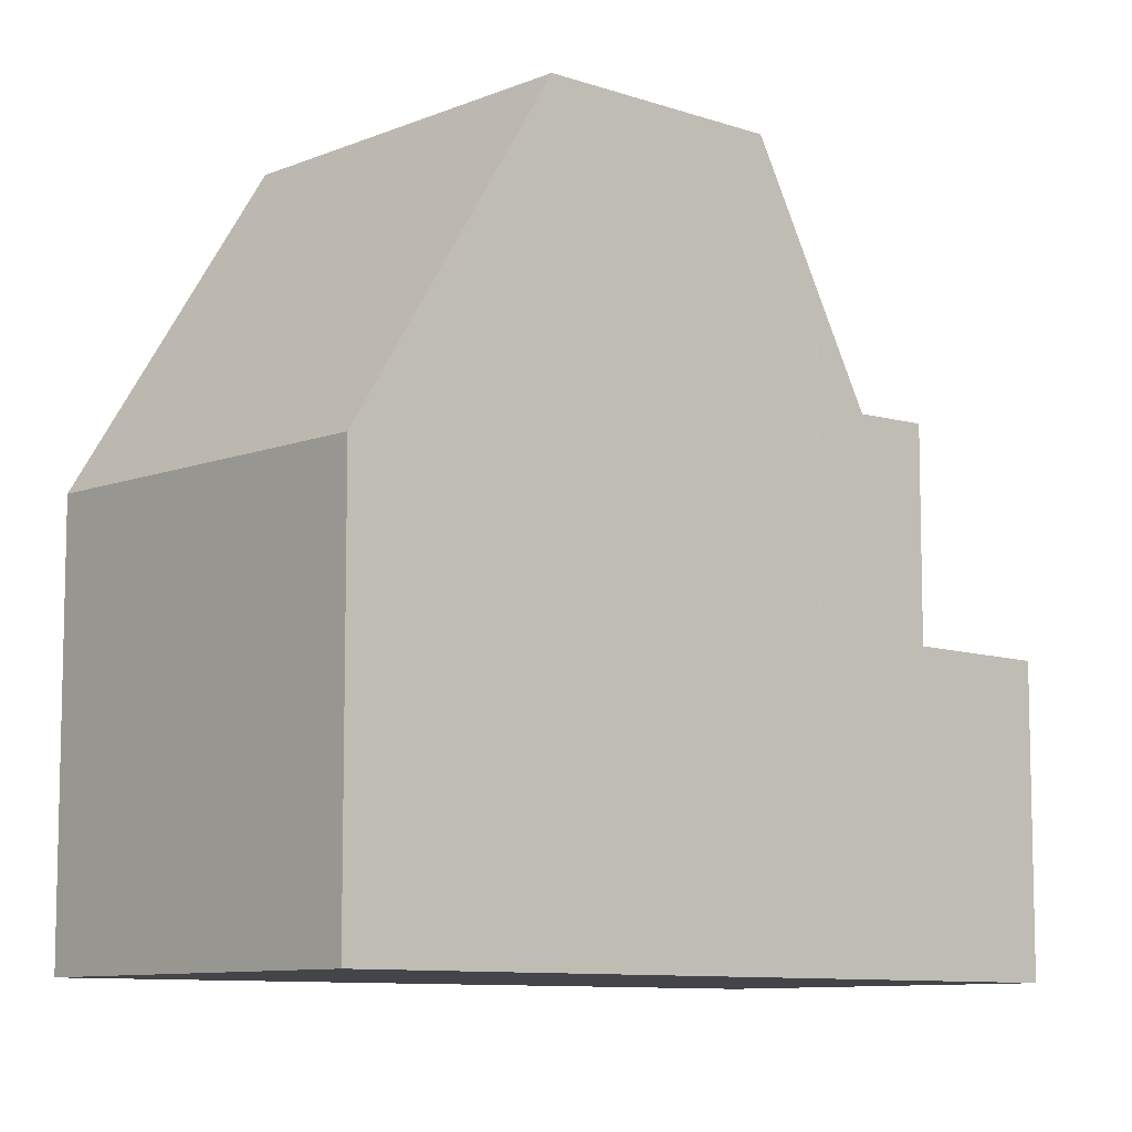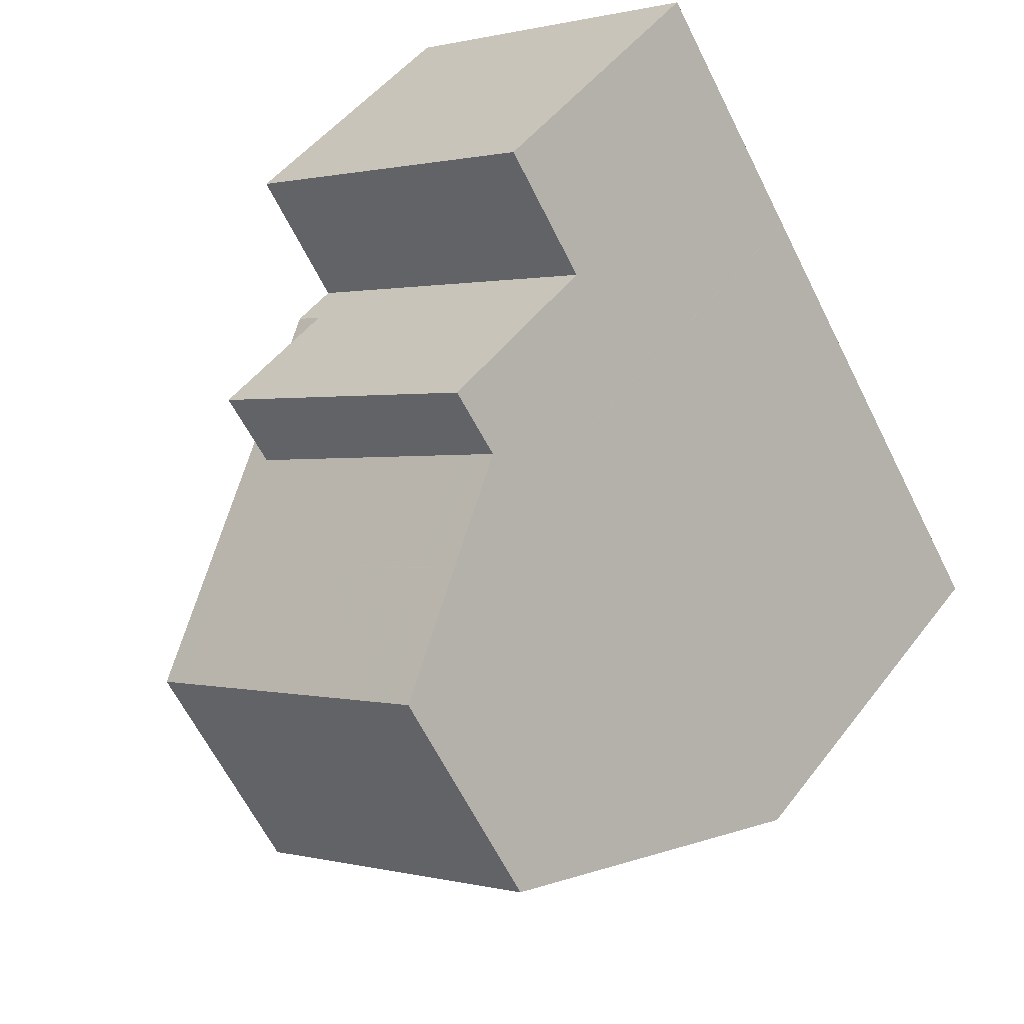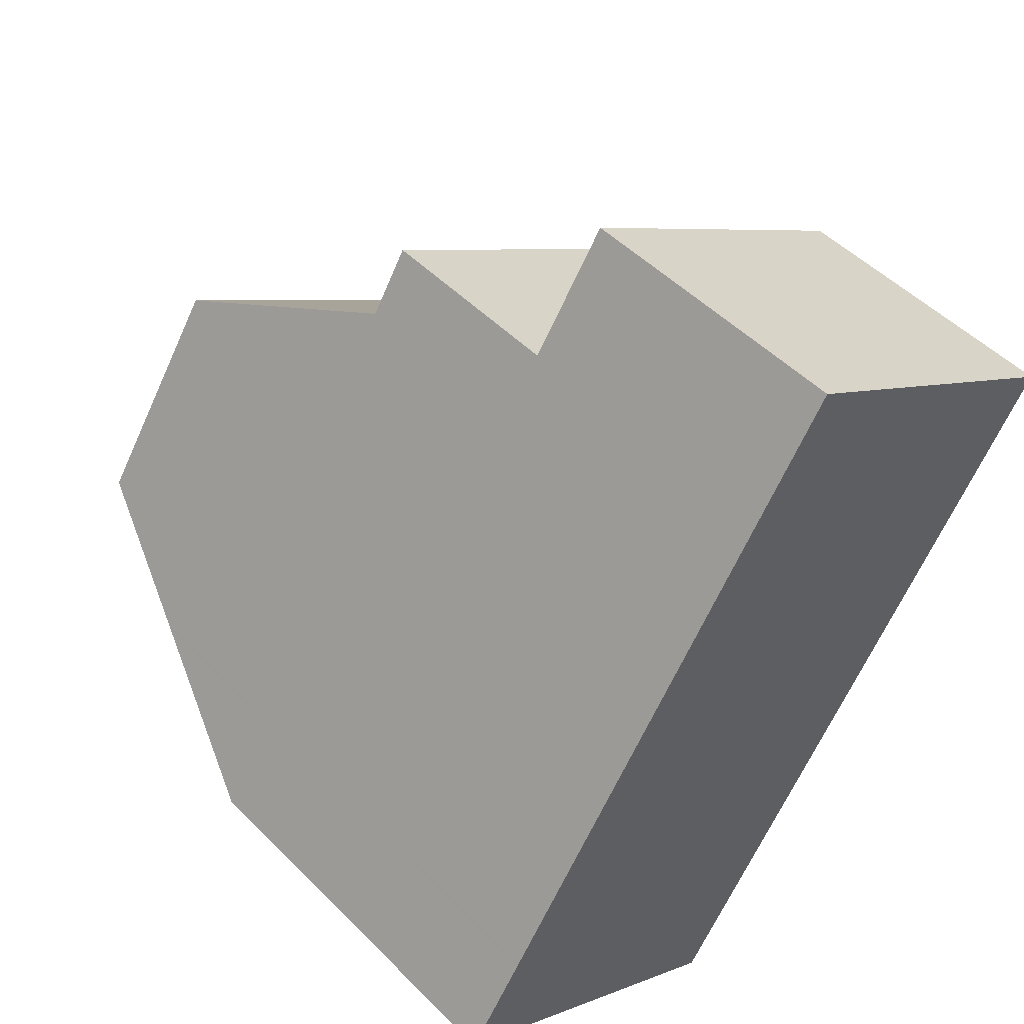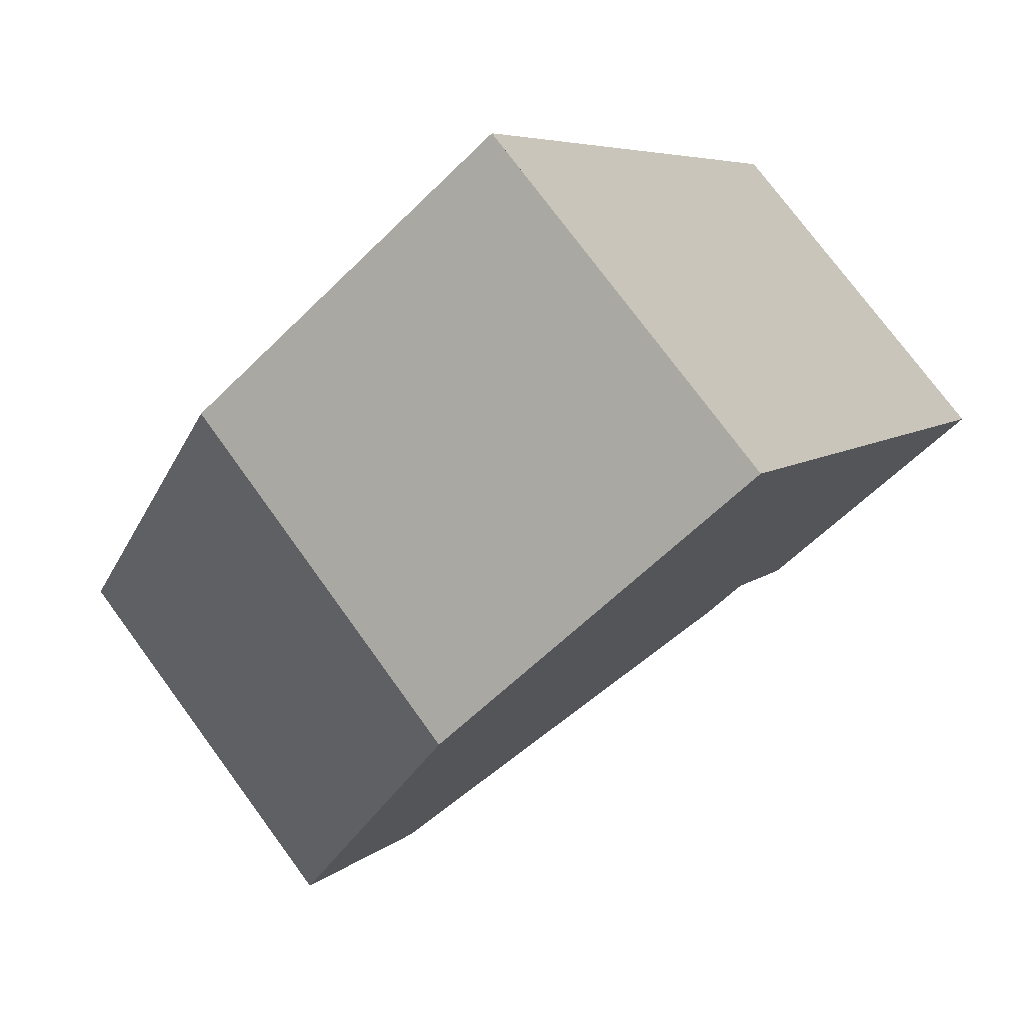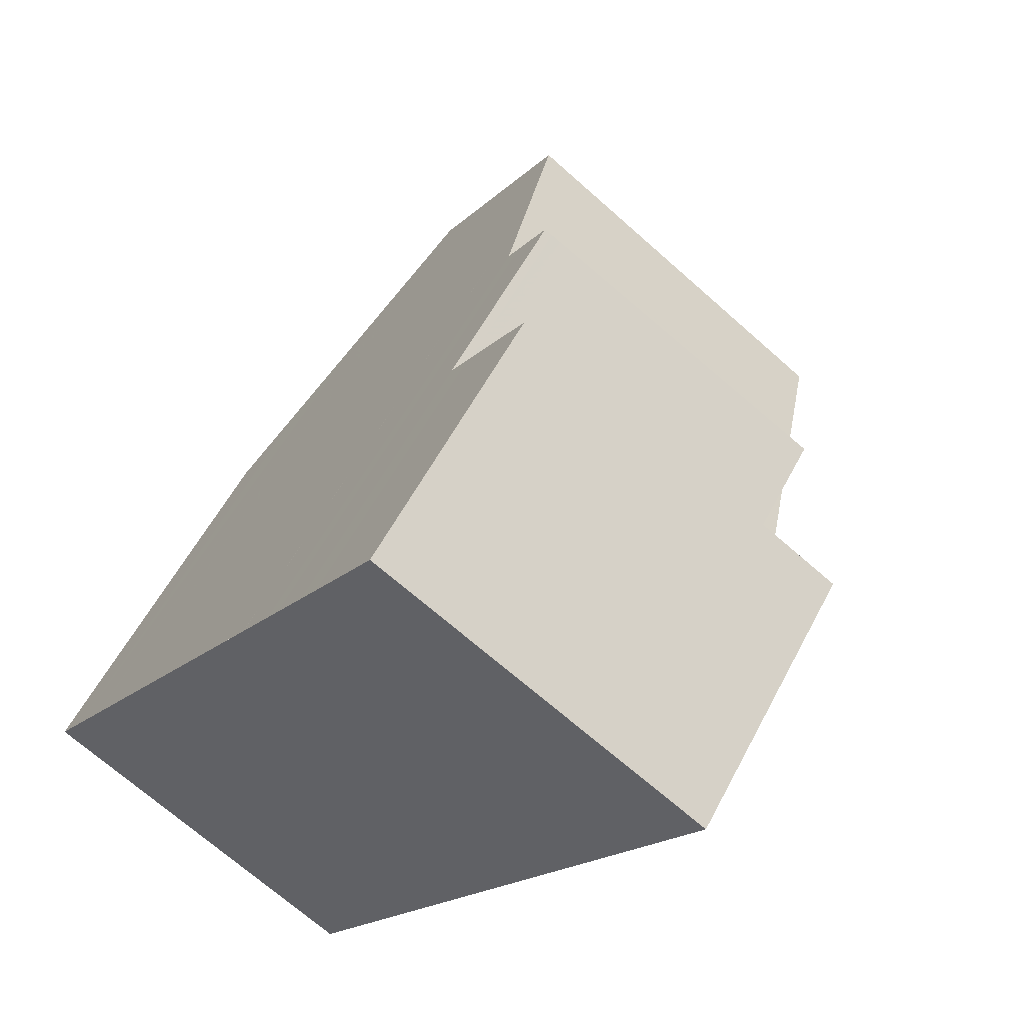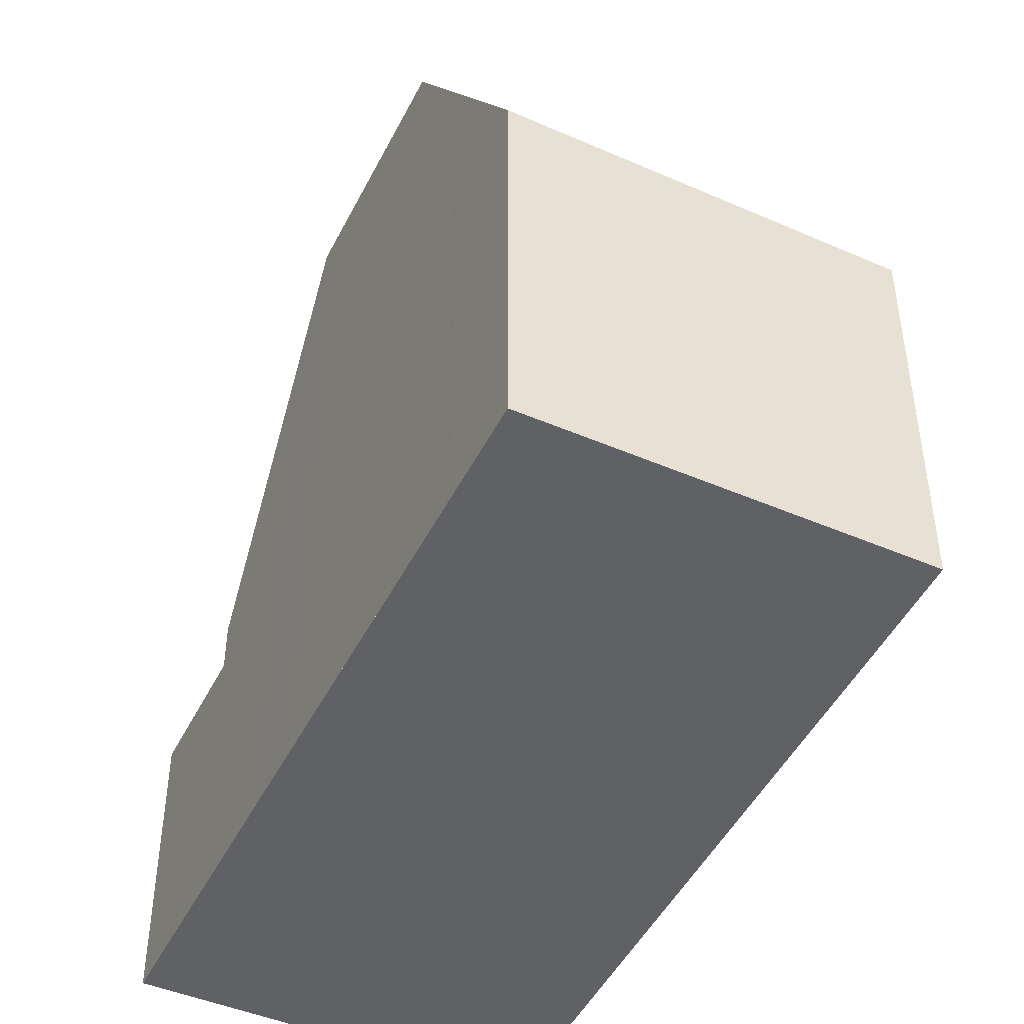
<metadata>
{"format":"obj","ext":"obj","renderer":"f3d","projection":"perspective","resolution":1024,"background":"white","views":[{"elev":-9.1,"azim":81.8,"up":"+Z"},{"elev":48.8,"azim":35.6,"up":"+Y"},{"elev":49.3,"azim":137.8,"up":"+Y"},{"elev":-59.4,"azim":135.6,"up":"+Y"},{"elev":55.8,"azim":-152.9,"up":"+Y"},{"elev":-47.7,"azim":7.3,"up":"+Z"}]}
</metadata>
<code>
v -2509 -749.6 5.216
v -2504 -746.8 5.13
v -2514 -741.1 3.749
v -2510 -738.4 3.75
v -2510 -747.4 9.309
v -2506 -744.6 9.296
v -2507 -742.1 9.268
v -2512 -744.8 9.28
v -2508 -742.1 9.268
v -2506 -744.7 9.297
v -2512 -744.8 9.28
v -2506 -744.6 9.296
v -2510 -747.4 9.309
v -2512 -744.8 9.28
v -2507 -742.1 9.268
v -2509 -739.6 3.761
v -2513 -742.3 3.761
v -2513 -742.6 4.409
v -2509 -739.9 4.543
v -2508 -740.7 6.323
v -2510 -738.5 3.75
v -2509 -739.7 3.761
v -2514 -741.1 3.749
v -2513 -742.3 3.761
v -2513 -742.6 3.764
v -2509 -739.9 3.765
v -2505 -746.3 6.189
v -2509 -749 6.231
v -2513 -743.5 6.366
v -2508 -740.7 6.323
v -2509 -739.9 6.343
v -2512 -743.3 6.362
v -2509 -740 3.765
v -2506 -744.7 9.297
v -2505 -746.3 6.19
v -2508 -740.8 6.324
v -2508 -742.1 9.268
v -2508 -740.8 6.324
v -2509 -740 4.54
v -2509 -740 6.344
v -2504 -746.9 5.132
v -2512 -744.1 7.708
v -2508 -741.4 7.697
v -2508 -741.4 7.696
v -2510 -747.4 9.309
v -2510 -747.4 9.309
v -2509 -749 6.231
v -2512 -744.1 7.707
v -2512 -744.8 9.28
v -2509 -749.6 5.215
v -2513 -743.5 6.366
v -2513 -742.6 3.764
v -2513 -742.6 4.409
v -2510 -747.9 8.386
v -2510 -747.9 8.386
v -2505 -745.2 8.176
v -2506 -745.3 8.18
v -2508 -742.2 9.268
v -2509 -739.7 3.761
v -2510 -738.5 3.75
v -2509 -740.1 3.765
v -2509 -740.1 6.345
v -2509 -740.1 4.536
v -2506 -744.8 9.297
v -2506 -745.4 8.186
v -2506 -744.8 9.297
v -2508 -742.2 9.268
v -2508 -741.5 7.697
v -2509 -740.9 6.325
v -2505 -747 5.134
v -2505 -746.4 6.191
v -2509 -740.9 6.325
v -2509 -740.3 3.764
v -2509 -740.3 4.526
v -2509 -740.3 6.348
v -2506 -745 9.298
v -2508 -742.4 9.269
v -2506 -745 9.298
v -2506 -745.6 8.203
v -2508 -741.7 7.698
v -2508 -742.4 9.269
v -2509 -741.1 6.329
v -2505 -746.6 6.194
v -2505 -747.2 5.141
v -2509 -741.1 6.329
v -2510 -739.9 3.761
v -2510 -738.8 3.75
v -2513 -742.4 4.42
v -2513 -742.4 6.383
v -2513 -742.6 4.409
v -2513 -742.6 4.409
v -2509 -739.9 6.343
v -2509 -740 6.344
v -2513 -742.6 3.764
v -2513 -742.6 3.764
v -2509 -739.9 3.765
v -2509 -740 3.765
v -2509 -740.3 6.348
v -2509 -740.3 3.764
v -2509 -740.1 6.345
v -2509 -740.1 3.765
v -2512 -743 5.675
v -2512 -743 6.37
v -2513 -743.2 5.664
v -2513 -743.2 5.663
v -2509 -740.5 6.329
v -2509 -740.6 6.33
v -2509 -740.8 6.335
v -2509 -740.6 6.331
v -2512 -744.1 7.698
v -2512 -744.1 7.698
v -2508 -741.4 7.687
v -2508 -741.3 7.687
v -2508 -741.7 7.688
v -2508 -741.5 7.687
v -2509 -748.4 7.438
v -2506 -746 7.363
v -2505 -745.8 7.356
v -2509 -748.4 7.438
v -2505 -745.7 7.354
v -2505 -745.6 7.352
v -2509 -749.5 5.292
v -2509 -749.5 5.292
v -2506 -747.9 5.163
v -2510 -742.1 6.344
v -2510 -742.7 7.692
v -2510 -742.1 6.344
v -2507 -746.5 8.278
v -2507 -747 7.394
v -2506 -748.1 5.184
v -2506 -748.1 5.171
v -2511 -741.2 6.364
v -2511 -741.8 6.351
v -2511 -741.2 3.764
v -2508 -746 9.302
v -2510 -743.4 9.274
v -2508 -746 9.302
v -2510 -742.7 7.702
v -2510 -743.4 9.274
v -2507 -747.6 6.21
v -2511 -740.9 3.761
v -2511 -741.2 3.764
v -2511 -741.2 4.478
v -2511 -741.2 6.364
v -2512 -739.7 3.749
v -2509 -748.4 7.491
v -2507 -747 7.447
v -2506 -746 7.416
v -2505 -745.8 7.41
v -2509 -748.4 7.492
v -2505 -745.7 7.407
v -2505 -745.6 7.405
v -2512 -743.3 6.362
v -2512 -743.9 7.697
v -2512 -743.3 6.362
v -2509 -748.1 7.484
v -2509 -748.2 7.431
v -2508 -749.3 5.274
v -2508 -749.3 5.208
v -2513 -742.4 3.764
v -2513 -742.4 4.42
v -2513 -742.4 6.383
v -2509 -747.7 8.368
v -2513 -742.4 6.383
v -2512 -743 6.37
v -2513 -742.4 4.42
v -2512 -743 5.675
v -2513 -742.4 3.764
v -2510 -747.2 9.308
v -2511 -744.6 9.279
v -2510 -747.2 9.308
v -2512 -743.9 7.707
v -2511 -744.6 9.279
v -2509 -748.8 6.228
v -2513 -742.1 3.761
v -2514 -740.9 3.749
v -2509 -749.5 5.292
v -2509 -749.6 5.216
v -2509 -749.6 0
v -2509 -749.5 0
v -2504 -746.9 5.132
v -2504 -746.8 5.13
v -2504 -746.8 0
v -2504 -746.9 0
v -2514 -741.1 3.749
v -2514 -741.1 3.749
v -2514 -741.1 0
v -2514 -741.1 4.441e-16
v -2509 -739.6 3.761
v -2510 -738.4 3.75
v -2510 -738.4 -4.441e-16
v -2509 -739.6 0
v -2512 -744.8 9.28
v -2510 -747.4 9.309
v -2510 -747.4 0
v -2512 -744.8 0
v -2506 -744.6 9.296
v -2507 -742.1 9.268
v -2507 -742.1 0
v -2506 -744.6 0
v -2505 -745.2 8.176
v -2506 -744.6 9.296
v -2506 -744.6 0
v -2505 -745.2 0
v -2512 -744.1 7.708
v -2512 -744.8 9.28
v -2512 -744.8 0
v -2512 -744.1 0
v -2509 -739.9 3.765
v -2509 -739.6 3.761
v -2509 -739.6 0
v -2509 -739.9 0
v -2514 -741.1 3.749
v -2513 -742.3 3.761
v -2513 -742.3 0
v -2514 -741.1 0
v -2510 -738.4 3.75
v -2510 -738.5 3.75
v -2510 -738.5 0
v -2510 -738.4 -4.441e-16
v -2514 -740.9 3.749
v -2514 -741.1 3.749
v -2514 -741.1 4.441e-16
v -2514 -740.9 -4.441e-16
v -2504 -746.8 5.13
v -2505 -746.3 6.189
v -2505 -746.3 0
v -2504 -746.8 0
v -2509 -748.4 7.438
v -2509 -749 6.231
v -2509 -749 -8.882e-16
v -2509 -748.4 0
v -2513 -743.2 5.663
v -2513 -743.5 6.366
v -2513 -743.5 0
v -2513 -743.2 0
v -2508 -741.3 7.687
v -2508 -740.7 6.323
v -2508 -740.7 -8.882e-16
v -2508 -741.3 0
v -2505 -747 5.134
v -2504 -746.9 5.132
v -2504 -746.9 0
v -2505 -747 0
v -2512 -744.1 7.698
v -2512 -744.1 7.708
v -2512 -744.1 0
v -2512 -744.1 0
v -2507 -742.1 9.268
v -2508 -741.4 7.696
v -2508 -741.4 0
v -2507 -742.1 0
v -2509 -749.6 5.216
v -2509 -749.6 5.215
v -2509 -749.6 0
v -2509 -749.6 0
v -2510 -747.4 9.309
v -2510 -747.9 8.386
v -2510 -747.9 0
v -2510 -747.4 0
v -2505 -745.6 7.405
v -2505 -745.2 8.176
v -2505 -745.2 0
v -2505 -745.6 -8.882e-16
v -2510 -738.5 3.75
v -2510 -738.5 3.75
v -2510 -738.5 0
v -2510 -738.5 0
v -2505 -747.2 5.141
v -2505 -747 5.134
v -2505 -747 0
v -2505 -747.2 0
v -2506 -747.9 5.163
v -2505 -747.2 5.141
v -2505 -747.2 0
v -2506 -747.9 0
v -2510 -738.5 3.75
v -2510 -738.8 3.75
v -2510 -738.8 4.441e-16
v -2510 -738.5 0
v -2509 -740.5 6.329
v -2509 -739.9 6.343
v -2509 -739.9 0
v -2509 -740.5 8.882e-16
v -2513 -742.3 3.761
v -2513 -742.6 3.764
v -2513 -742.6 4.441e-16
v -2513 -742.3 0
v -2513 -742.6 4.409
v -2513 -743.2 5.663
v -2513 -743.2 0
v -2513 -742.6 0
v -2508 -740.7 6.323
v -2509 -740.5 6.329
v -2509 -740.5 8.882e-16
v -2508 -740.7 -8.882e-16
v -2513 -743.5 6.366
v -2512 -744.1 7.698
v -2512 -744.1 0
v -2513 -743.5 0
v -2508 -741.4 7.696
v -2508 -741.3 7.687
v -2508 -741.3 0
v -2508 -741.4 0
v -2509 -748.4 7.492
v -2509 -748.4 7.438
v -2509 -748.4 0
v -2509 -748.4 0
v -2505 -746.3 6.189
v -2505 -745.6 7.352
v -2505 -745.6 -8.882e-16
v -2505 -746.3 0
v -2509 -749 6.231
v -2509 -749.5 5.292
v -2509 -749.5 0
v -2509 -749 -8.882e-16
v -2506 -748.1 5.171
v -2506 -747.9 5.163
v -2506 -747.9 0
v -2506 -748.1 0
v -2508 -749.3 5.208
v -2506 -748.1 5.171
v -2506 -748.1 0
v -2508 -749.3 0
v -2510 -738.8 3.75
v -2512 -739.7 3.749
v -2512 -739.7 0
v -2510 -738.8 4.441e-16
v -2510 -747.9 8.386
v -2509 -748.4 7.492
v -2509 -748.4 0
v -2510 -747.9 0
v -2505 -745.6 7.352
v -2505 -745.6 7.405
v -2505 -745.6 -8.882e-16
v -2505 -745.6 -8.882e-16
v -2509 -749.6 5.215
v -2508 -749.3 5.208
v -2508 -749.3 0
v -2509 -749.6 0
v -2512 -739.7 3.749
v -2514 -740.9 3.749
v -2514 -740.9 -4.441e-16
v -2512 -739.7 0
v -2509 -749.6 0
v -2514 -741.1 0
v -2510 -738.4 0
v -2504 -746.8 0
f 24 17 3 23
f 45 5 8 11
f 9 7 6 10
f 55 13 46 54
f 49 14 42 48
f 40 31 19 39
f 21 4 16 22
f 60 21 22 59
f 39 19 26 33
f 102 32 103
f 123 28 47 122
f 57 34 12 56
f 44 15 37 43
f 75 62 63 74
f 74 63 61 73
f 35 27 2 41
f 111 48 42 110
f 95 17 24 94
f 113 44 43 112
f 97 22 16 96
f 58 9 10 64
f 66 34 57 65
f 68 43 37 67
f 71 35 41 70
f 52 25 18 53
f 112 43 68 115
f 101 59 22 97
f 116 47 28 119
f 121 27 35 120
f 120 35 71 118
f 175 24 23 176
f 62 40 39 63
f 63 39 33 61
f 169 45 11 170
f 163 54 46 171
f 173 49 48 172
f 158 122 47 174
f 172 48 111 154
f 168 94 24 175
f 174 47 116 157
f 144 75 74 143
f 143 74 73 142
f 77 58 64 76
f 78 66 65 79
f 80 68 67 81
f 83 71 70 84
f 115 68 80 114
f 99 86 59 101
f 118 71 83 117
f 87 60 59 86
f 105 91 90 104
f 107 93 92 106
f 167 104 90 166
f 108 98 100 109
f 109 100 93 107
f 103 89 88 102
f 104 51 29 105
f 106 20 38 107
f 153 51 104 167
f 109 69 82 108
f 107 38 69 109
f 110 29 51 111
f 112 36 30 113
f 154 111 51 153
f 114 85 72 115
f 115 72 36 112
f 157 116 146 156
f 149 118 117 148
f 146 116 119 150
f 152 121 120 151
f 151 120 118 149
f 122 50 1 123
f 159 50 122 158
f 125 85 114 126
f 148 117 129 147
f 130 124 131
f 132 98 108 133
f 133 108 82 127
f 136 77 76 135
f 137 78 79 128
f 138 80 81 139
f 140 83 84 124 130
f 126 114 80 138
f 141 86 99 134
f 129 117 83 140
f 162 144 143 161
f 161 143 142 160
f 145 87 86 141
f 156 146 54 163
f 148 79 65 149
f 150 55 54 146
f 151 57 56 152
f 149 65 57 151
f 147 128 79 148
f 153 125 126 154
f 156 147 129 157
f 158 130 131 159
f 160 52 53 161
f 163 128 147 156
f 164 132 133 165
f 165 133 127 155
f 170 136 135 169
f 171 137 128 163
f 172 138 139 173
f 174 140 130 158
f 154 126 138 172
f 175 141 134 168
f 157 129 140 174
f 176 145 141 175
f 178 179 180 177
f 182 183 184 181
f 186 187 188 185
f 190 191 192 189
f 194 195 196 193
f 198 199 200 197
f 202 203 204 201
f 206 207 208 205
f 210 211 212 209
f 214 215 216 213
f 218 219 220 217
f 222 223 224 221
f 226 227 228 225
f 230 231 232 229
f 234 235 236 233
f 238 239 240 237
f 242 243 244 241
f 246 247 248 245
f 250 251 252 249
f 254 255 256 253
f 258 259 260 257
f 262 263 264 261
f 266 267 268 265
f 270 271 272 269
f 274 275 276 273
f 278 279 280 277
f 282 283 284 281
f 286 287 288 285
f 290 291 292 289
f 294 295 296 293
f 298 299 300 297
f 302 303 304 301
f 306 307 308 305
f 310 311 312 309
f 314 315 316 313
f 318 319 320 317
f 322 323 324 321
f 326 327 328 325
f 330 331 332 329
f 334 335 336 333
f 338 339 340 337
f 342 343 344 341
f 346 347 348 345

</code>
